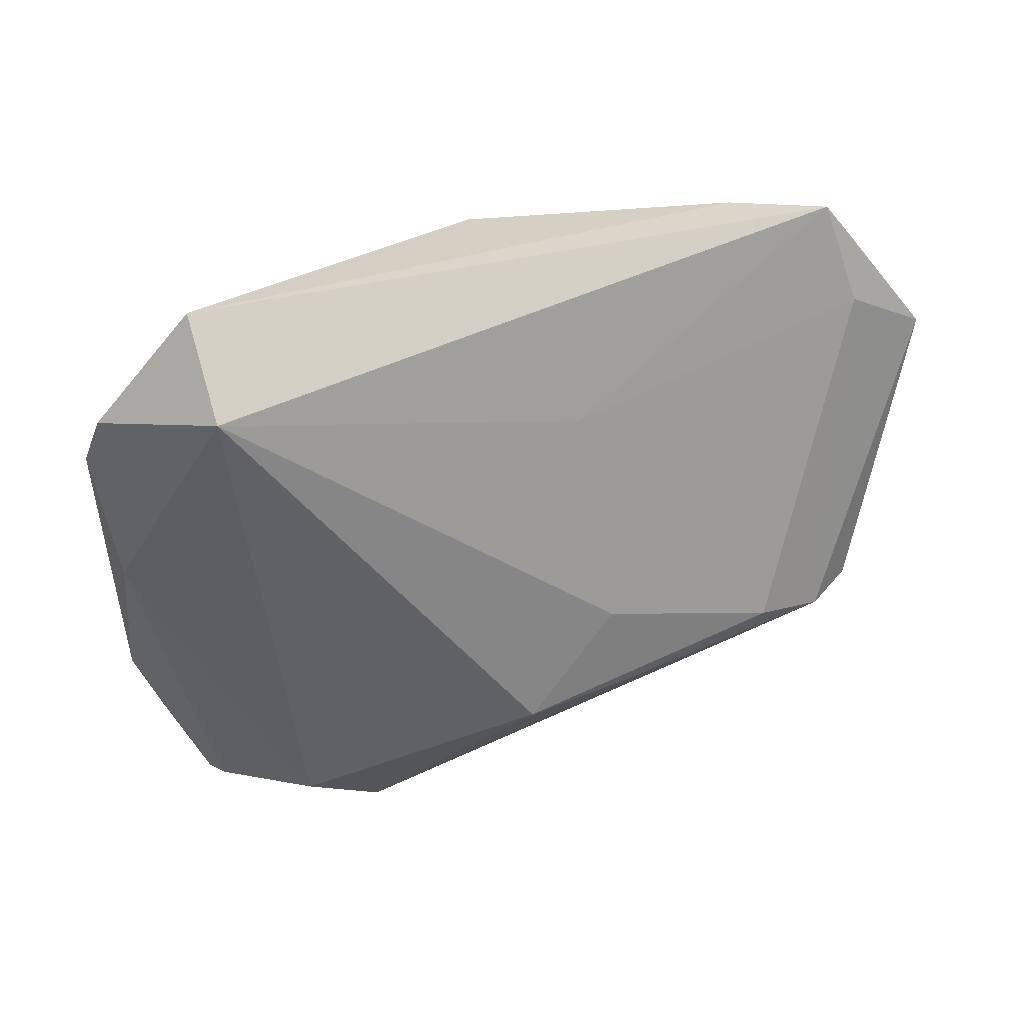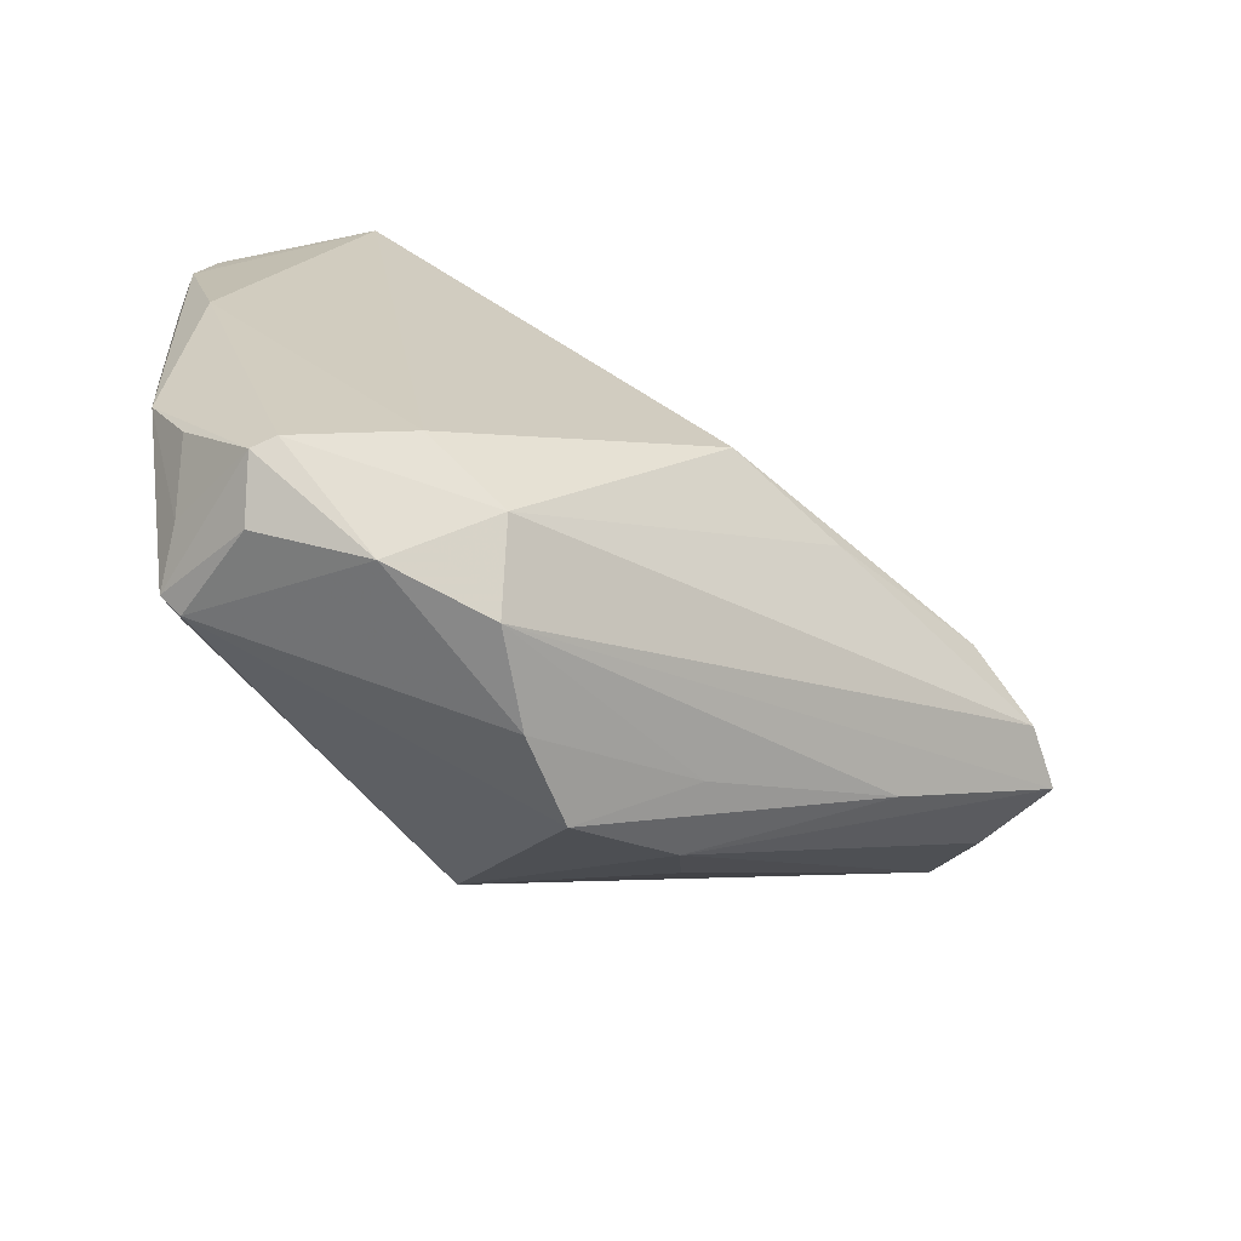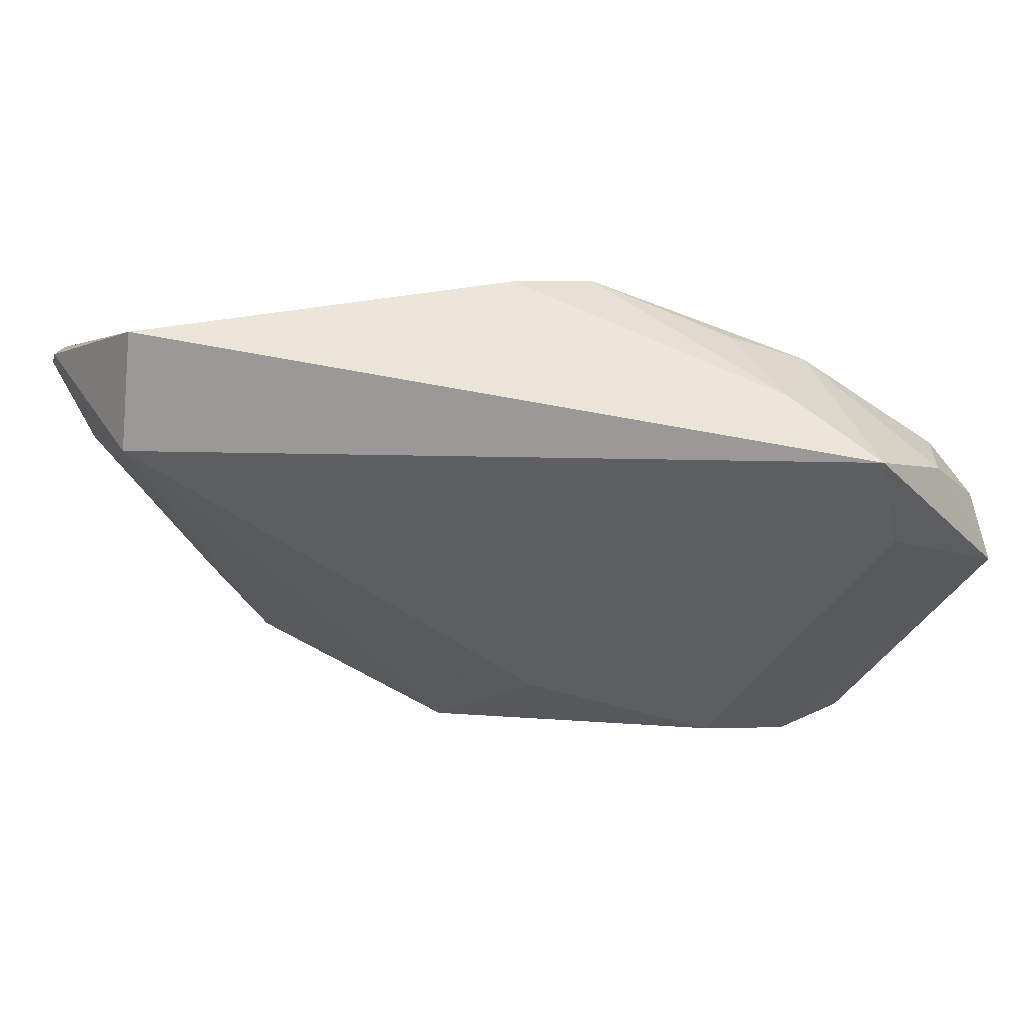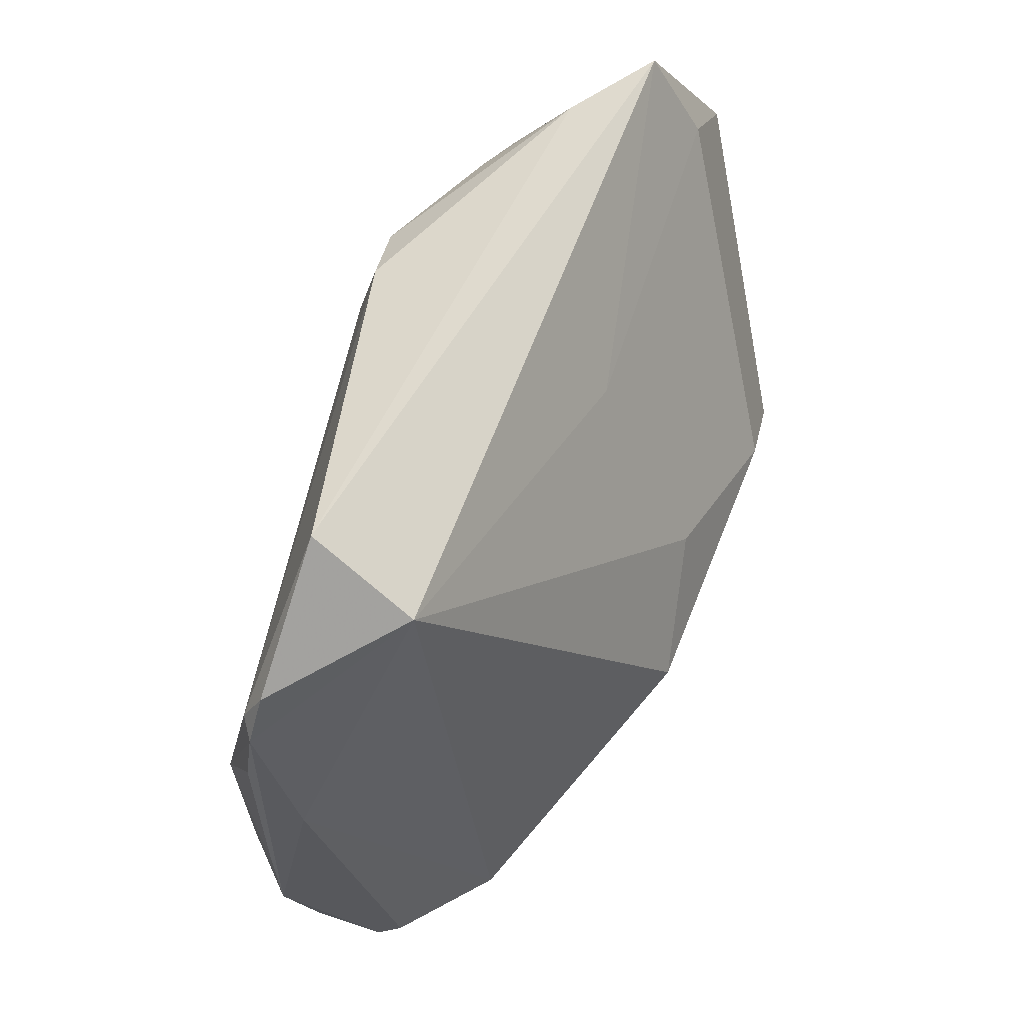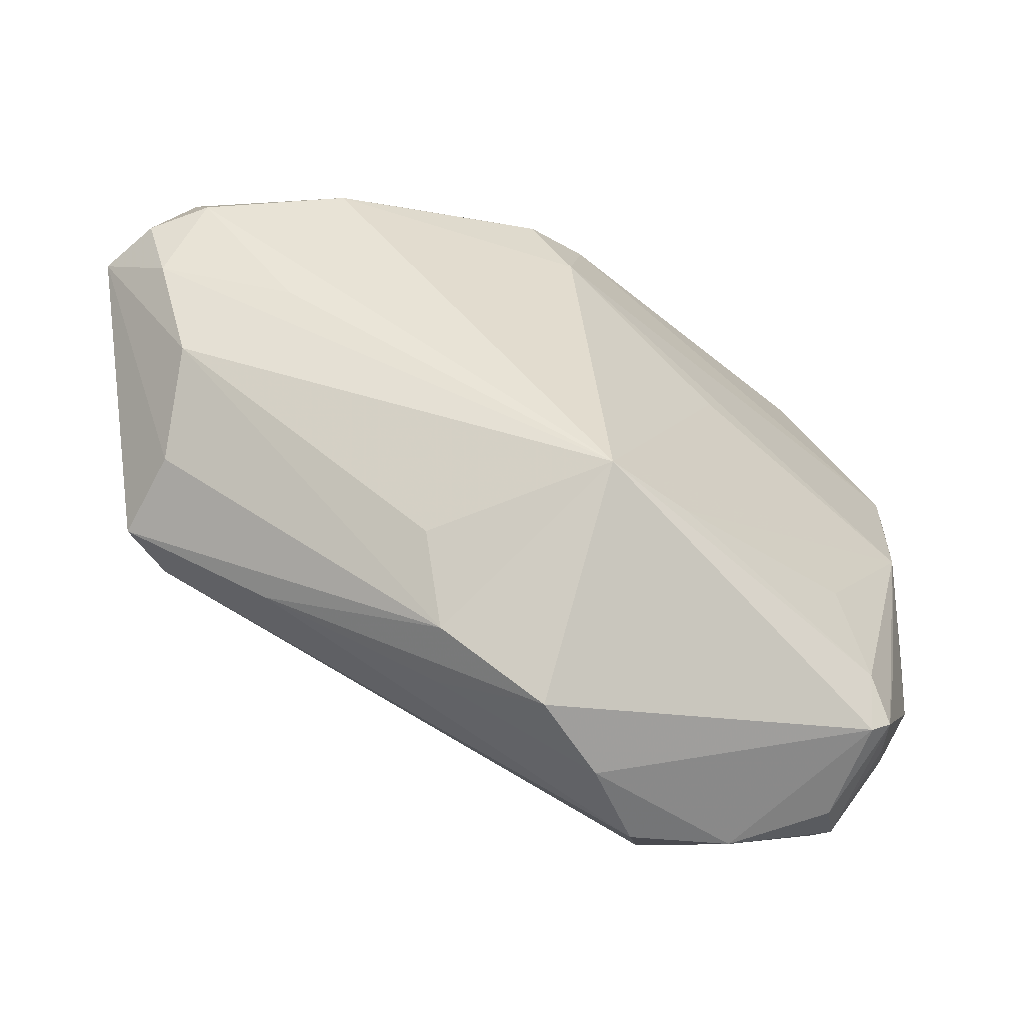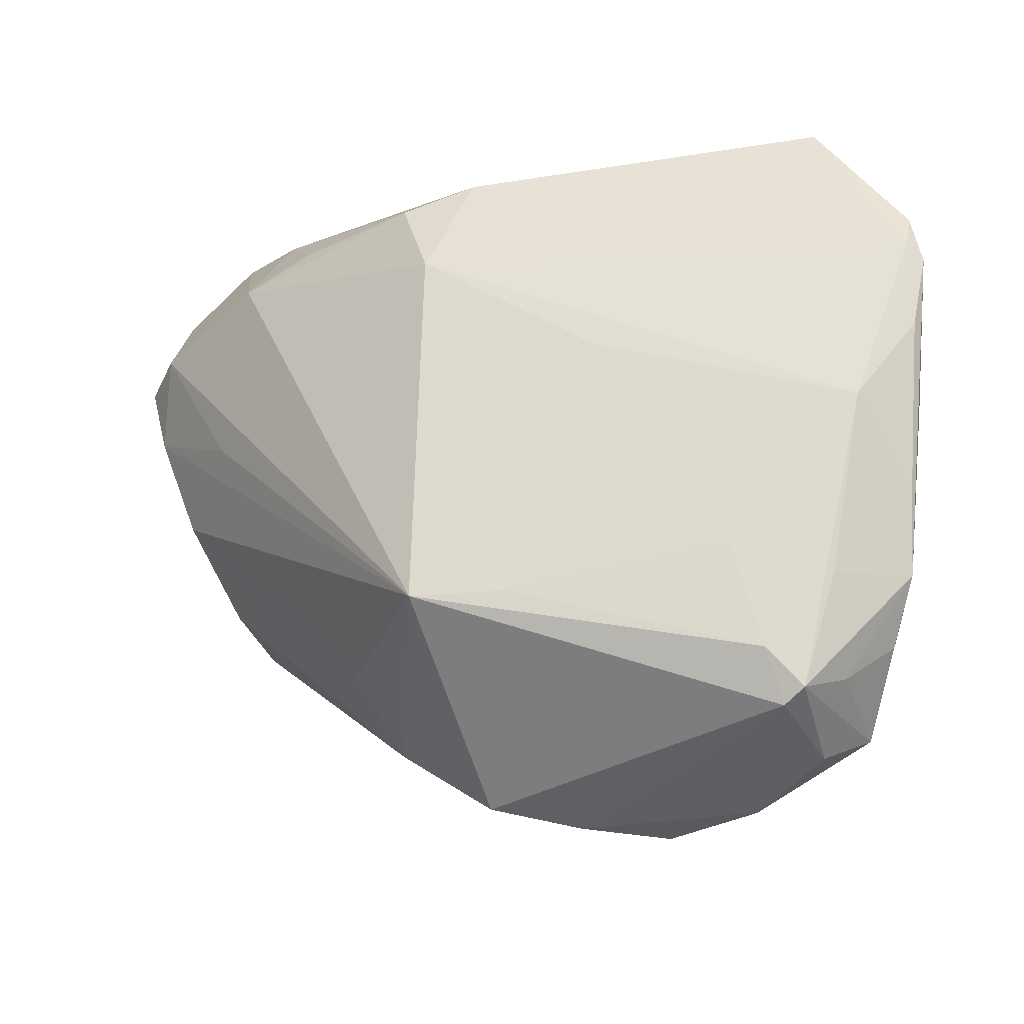
<metadata>
{"format":"obj","ext":"obj","renderer":"f3d","projection":"perspective","resolution":1024,"background":"white","views":[{"elev":-46.2,"azim":176.4,"up":"+Z"},{"elev":-69.2,"azim":162.5,"up":"+Y"},{"elev":74.6,"azim":-149.9,"up":"+Y"},{"elev":50.9,"azim":136.7,"up":"+Y"},{"elev":-49.4,"azim":-4.9,"up":"+Y"},{"elev":-20.9,"azim":46.4,"up":"+Y"}]}
</metadata>
<code>
v 0.03402 0.03451 -0.02492
v -0.05517 0.02391 0.02424
v -0.01359 -0.03617 0.001628
v 0.02162 0.01067 0.01104
v -0.04427 0.04309 0.01579
v -0.008117 -0.0154 -0.02619
v 0.005469 -0.02237 0.02677
v 0.04888 0.0004541 -0.006334
v 0.03648 -0.04132 -0.01208
v -0.003238 0.03504 0.0212
v 0.005868 -0.04629 -0.002003
v 0.05178 0.01157 -0.01486
v -0.0498 0.03051 0.01215
v 0.05009 -0.01146 -0.01415
v 0.04562 -0.02203 -0.004071
v 0.001893 0.02532 0.02185
v 0.04337 -0.03378 -0.008125
v 0.02386 -0.04534 -0.01438
v 0.05221 0.02087 -0.01714
v 0.05022 0.02743 -0.01749
v -0.04854 0.002169 0.02081
v -0.03126 0.04145 0.01793
v -0.001135 -0.04414 0.006932
v 0.04021 -0.03779 -0.0004283
v 0.03826 -0.03836 -0.01889
v -0.04089 -0.008805 -0.01099
v 0.04027 -0.03138 0.002605
v 0.04932 -0.02098 -0.01428
v -0.01378 -0.0357 0.01031
v 0.04516 -0.02882 -0.0154
v 0.03692 -0.0184 0.004219
v 0.03599 -0.03753 -0.02072
v -0.03553 -0.02384 0.002373
v 0.02302 -0.03536 -0.02458
v 0.00419 0.0382 0.01539
v -0.02229 -0.01462 -0.01914
v -0.0495 -0.01204 -0.005167
v -0.05011 0.03387 0.02163
v 0.05122 0.02313 -0.01523
v -0.05263 0.0154 0.02375
v 0.01337 -0.04062 -0.02102
v 0.04279 -0.03598 -0.001142
v -0.0298 0.03081 0.02677
v 0.04822 0.002755 -0.01968
v 0.01515 -0.02245 0.02001
v -0.04783 0.02606 0.02677
v 0.01126 -0.04686 -0.0124
v -0.01823 -0.002245 -0.01871
v -0.02089 0.03452 0.02346
v -0.04969 -0.008607 0.0111
v -0.06096 0.02258 0.01845
v -0.0162 -0.02573 0.01675
v -0.03544 0.008973 0.02586
v -0.05424 -0.01181 0.001238
v -0.01165 0.02426 -0.009107
v 0.03859 0.04309 -0.01397
f 28 8 15
f 56 1 5
f 7 8 4
f 14 8 28
f 44 1 19
f 28 44 19
f 19 14 28
f 6 1 34
f 34 1 44
f 43 46 7
f 38 5 51
f 38 43 5
f 46 43 38
f 10 35 22
f 5 43 22
f 56 5 22
f 22 35 56
f 8 19 39
f 56 35 39
f 8 14 12
f 12 19 8
f 14 19 12
f 6 34 41
f 32 44 28
f 32 34 44
f 32 41 34
f 23 24 7
f 45 8 7
f 45 31 8
f 55 5 1
f 37 41 47
f 7 46 53
f 53 40 7
f 46 40 53
f 2 38 51
f 46 38 2
f 51 40 2
f 2 40 46
f 49 43 10
f 10 22 49
f 49 22 43
f 16 39 35
f 16 35 10
f 7 4 16
f 16 4 8
f 8 39 16
f 16 43 7
f 10 43 16
f 56 39 20
f 20 39 19
f 20 1 56
f 20 19 1
f 3 33 47
f 3 23 33
f 31 45 27
f 7 24 27
f 27 45 7
f 8 31 27
f 48 55 1
f 48 1 6
f 6 26 48
f 5 55 13
f 51 5 13
f 13 48 26
f 55 48 13
f 13 37 51
f 26 37 13
f 47 33 54
f 54 37 47
f 51 37 54
f 6 41 36
f 41 37 36
f 36 26 6
f 36 37 26
f 47 41 18
f 41 32 18
f 18 9 24
f 11 3 47
f 23 3 11
f 47 18 11
f 24 23 11
f 11 18 24
f 42 15 8
f 8 27 42
f 28 15 42
f 42 27 24
f 42 17 28
f 24 9 42
f 7 40 21
f 21 52 7
f 21 40 51
f 29 23 7
f 7 52 29
f 33 23 29
f 29 54 33
f 52 21 29
f 28 17 30
f 54 29 50
f 50 29 21
f 51 54 50
f 50 21 51
f 25 30 17
f 25 42 9
f 17 42 25
f 25 18 32
f 9 18 25
f 25 32 28
f 28 30 25

</code>
